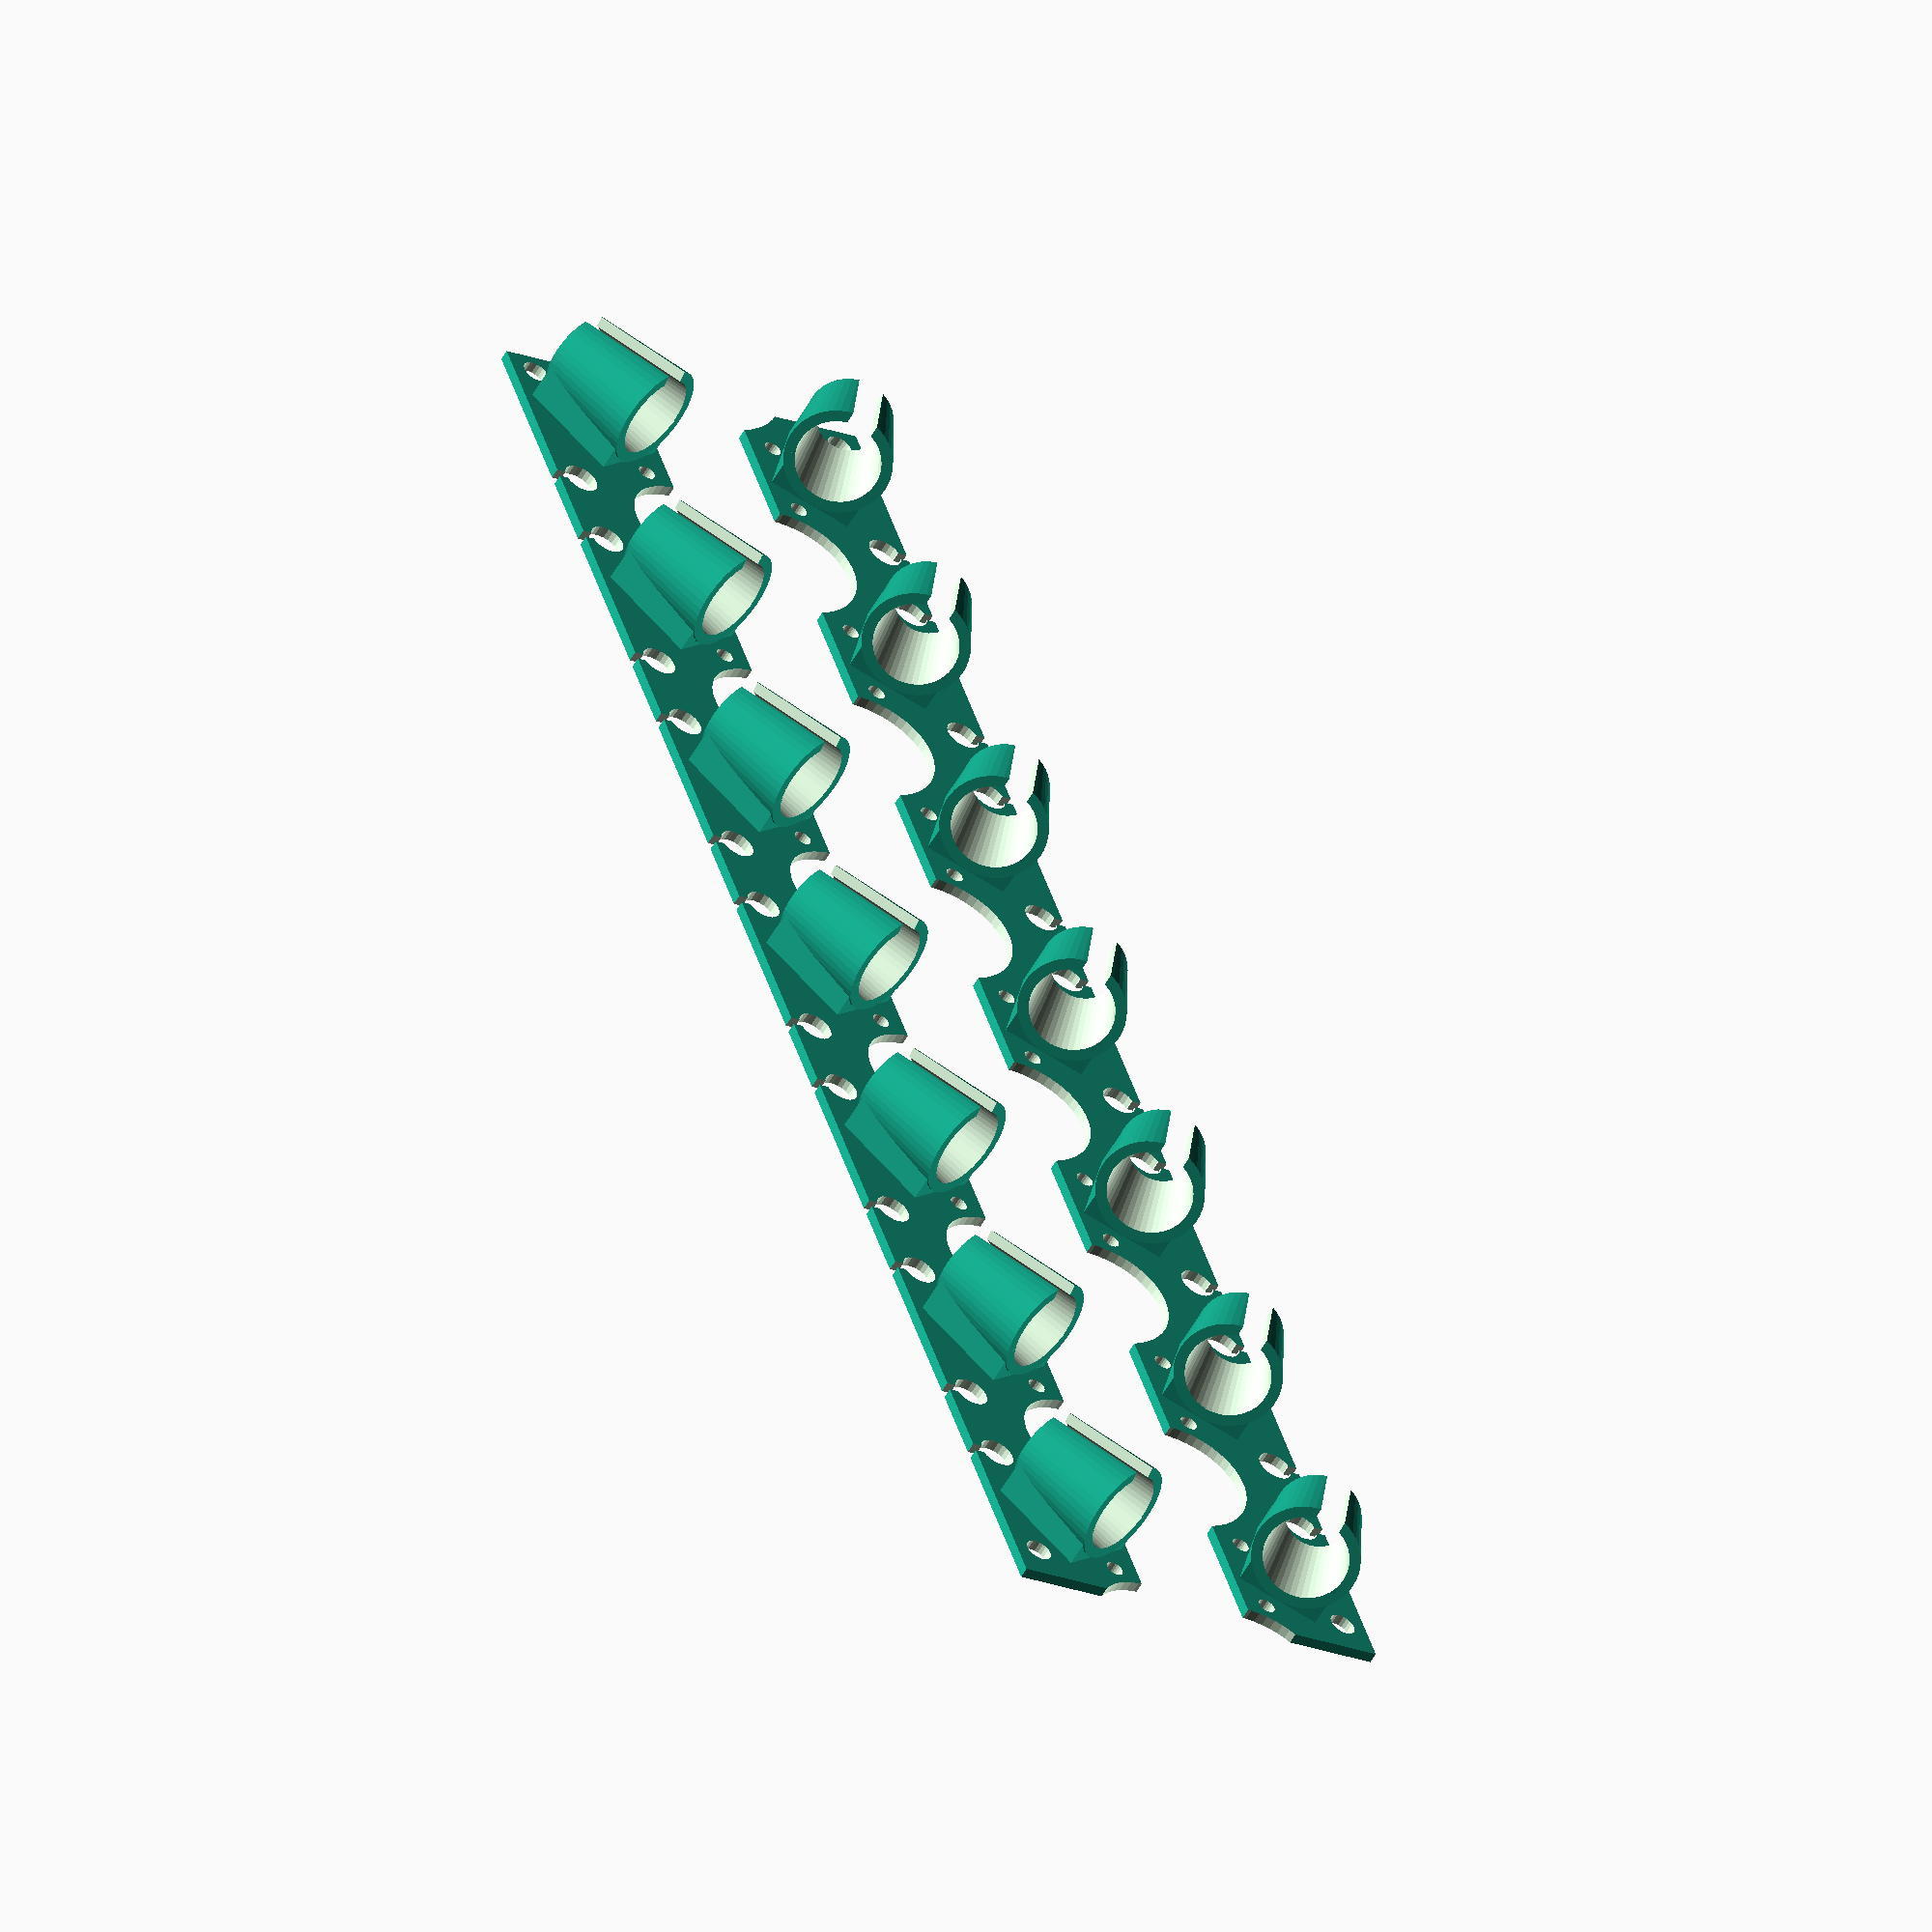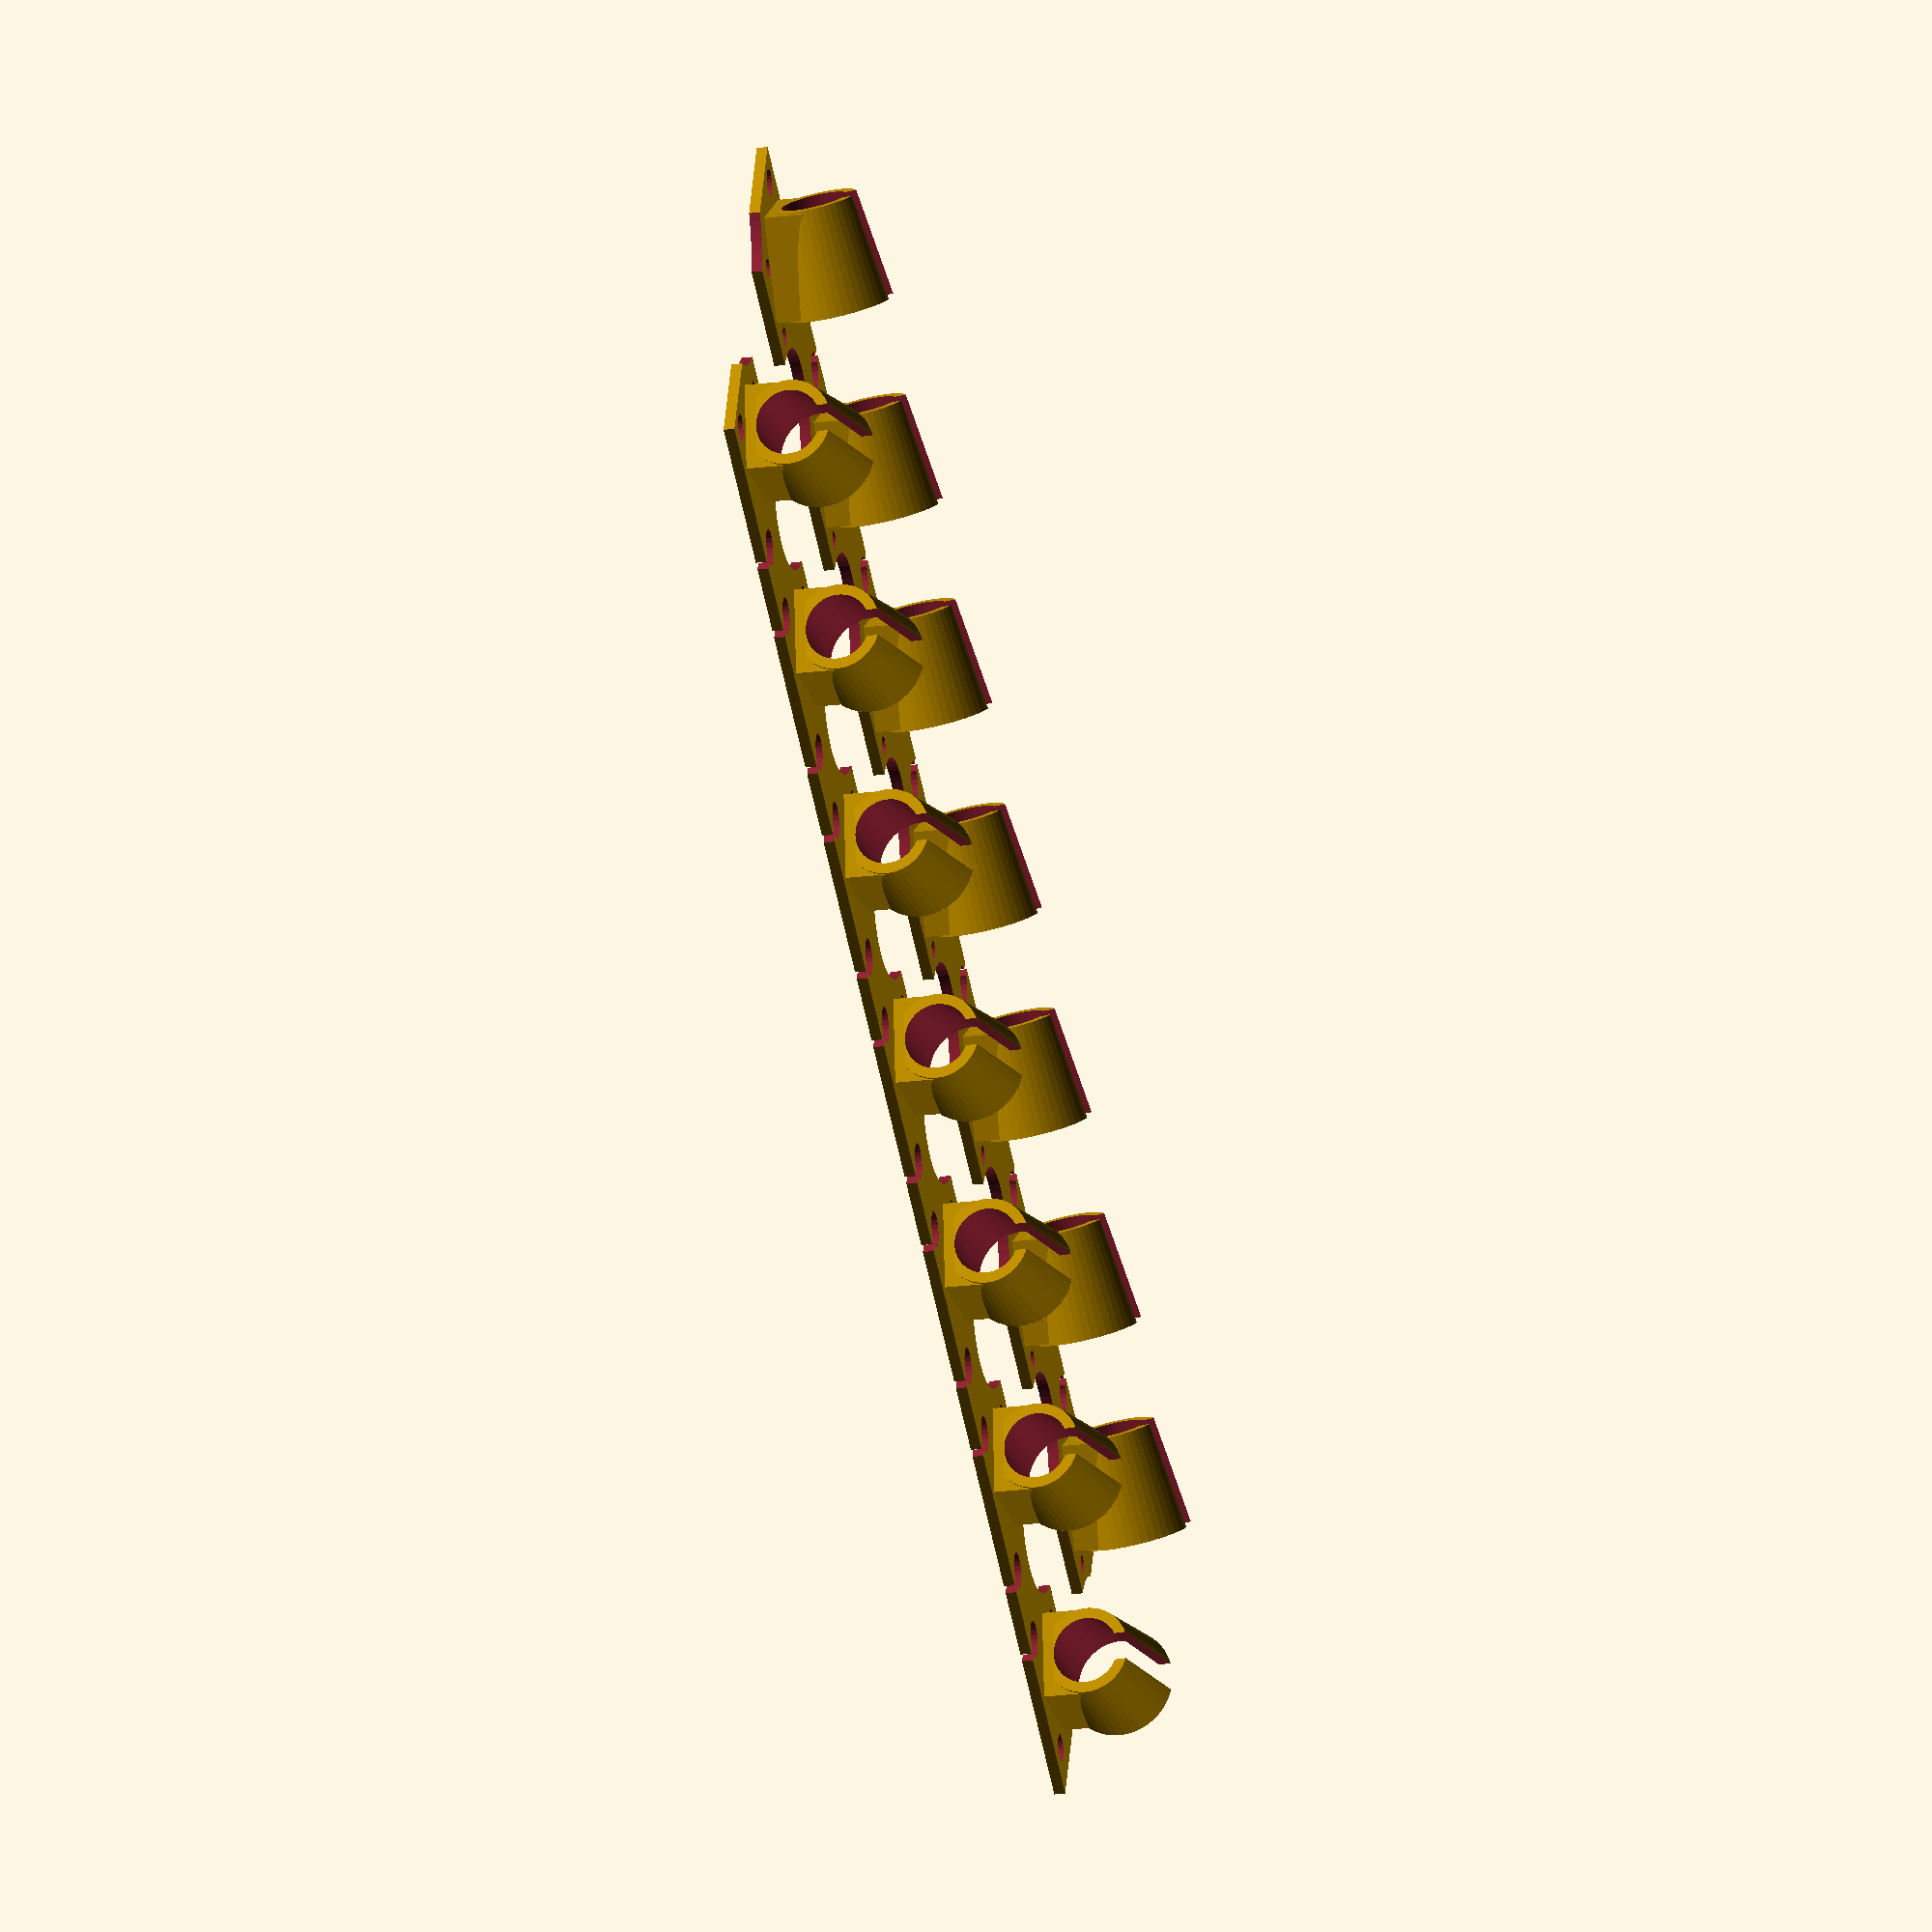
<openscad>
// marigold2.scad
//
// hat holder for marigolds
//-----------------------------------------------------------


rout = 120/2;
rin =  rout-12;
thick = 1.2;

rholes1=1.8;
rholes2=2.4;
roff=2.4;

rstem=6;
N=13;

F1=200;
F2=45;

//-----------------------------------------------------------
module holder1(){
  
  difference(){
  
    union(){
      rotate([0,90-7,0])
      cylinder(r1=rstem-thick,r2=rstem,h=rout-rin,$fn=F2);
      rotate([0,0,0])
      translate([(rout-rin)/2+0.3,0,-2*thick])
      cube([rout-rin-0.3,1.6*rstem,0.8*rstem],center=true);
    }

    rotate([0,90-7,0])
    translate([0,0,-0.5])
    cylinder(r1=rstem-2*thick,r2=rstem-thick,h=rout-rin+1,$fn=F2);

    translate([(rout-rin)/2-0.4,0,rstem])
    rotate([0,-14,0])
    cube([rout-rin+2,2.5*thick,4*thick],center=true);
  }
  
}

//-----------------------------------------------------------
module hat1(){

  difference(){
    cylinder(r=rout,h=thick,$fn=F1);
    cylinder(r=rin,h=3*thick,center=true,$fn=F1);

    // holes to sew down
    for(i=[0:N-1]){
      rotate([0,0,i*360/N+180/N-40/N])
      translate([rin+roff,0,0])
      cylinder(r=rholes1,h=3*thick,center=true,$fn=F2);
    }
    for(i=[0:N-1]){
      rotate([0,0,i*360/N+180/N+40/N])
      translate([rin+roff,0,0])
      cylinder(r=rholes1,h=3*thick,center=true,$fn=F2);
    }

    
    for(i=[0:N-1]){
      rotate([0,0,i*360/N+180/N-40/N])
      translate([rin,0,0])
      cube([6,1,3*thick],center=true);
    }
    for(i=[0:N-1]){
      rotate([0,0,i*360/N+180/N+40/N])
      translate([rin,0,0])
      cube([6,1,3*thick],center=true);
    }
  }

  for(i=[0:N-1]){
//  for(i=[0:3]){
    translate([0,0,rstem-thick])
    rotate([0,0,i*360/N])
    translate([rin-0.5,0,0])
    holder1();
  }

  // post to hold LED
  for(i=[0:N-1]){
    rotate([0,0,i*360/N+180/N])
    translate([0.505*(rout+rin),0,2*thick])
    scale([1.2,1,1])
    cylinder(r1=rholes2,r2=rholes2*1.2,h=4*thick,center=true,$fn=F2);
  }


}
//------------------------------------------------------------
module strip1(){

M=10;
  
  difference(){
    translate([0,-8,0])
    cube([200,16,thick]);
    
    // cuts for sewing or leds
    for(i=[0:M]){
      translate([i*20+15,-5,0])
      cylinder(r=1.5,h=10,center=true,$fn=23);
    }
    for(i=[0:M]){
      translate([i*20+1,-2,0])
      cylinder(r=1.5,h=10,center=true,$fn=23);
    }
    
    // top hole
    for(i=[0:M]){
      translate([i*20+1,10,0])
      rotate([0,0,30])
      scale([1.2,1,1])
      cylinder(r=7,h=10,center=true,$fn=55);
    }
  }

  for(i=[0:M-1]){
    translate([i*20+4,-3,6])
    rotate([0,0,30])
    holder1();
  }  

}

//------------------------------------------------------------
module strip2(){

M=7;
  
  difference(){
    translate([0,-8,0])
    cube([200,16,thick]);
    
    // cuts for sewing or leds
    for(i=[0:M-2]){
      translate([i*30+30,-5,0])
      cylinder(r=2,h=10,center=true,$fn=23);
      translate([i*30+30,-7,0])
      cube([1,3,3*thick],center=true);
    }
    
    for(i=[0:M-2]){
      translate([i*30+20,-5,0])
      cylinder(r=2,h=10,center=true,$fn=23);
      translate([i*30+20,-7,0])
      cube([1,3,3*thick],center=true);
    }
    
    // upper sew holes
    for(i=[0:M-1]){
      translate([i*30+6,5,0])
      cylinder(r=1,h=10,center=true,$fn=23);
    }
    for(i=[0:M-1]){
      translate([i*30+16,5,0])
      cylinder(r=1,h=10,center=true,$fn=23);
    }

    // end holes
    translate([2.5,-5,0])
    cylinder(r=1.5,h=10,center=true,$fn=23);
    translate([196,-5,0])
    cylinder(r=1.5,h=10,center=true,$fn=23);

    // top hole
    for(i=[0:M]){
      translate([i*30-4,10,0])
      rotate([0,0,60])
      scale([1.2,1,1])
      cylinder(r=8,h=10,center=true,$fn=55);
    }
  }

  for(i=[0:M-1]){
    translate([i*30+4,-3,6])
    rotate([0,0,30])
    holder1();
  }  

}

//============================================================

if(0){
  intersection(){
    hat1();
    
    translate([0,0,-5])
    rotate([0,0,29])
    cube([200,200,30]);

    translate([0,0,-5])
    rotate([0,0,-16])
    cube([200,200,30]);
  }
}

//hat1();

//strip1
strip2();
translate([0,30,0])
mirror([0,1,0])
strip2();

//============================================================

</openscad>
<views>
elev=55.9 azim=71.1 roll=330.7 proj=o view=solid
elev=25.0 azim=23.5 roll=281.3 proj=o view=wireframe
</views>
